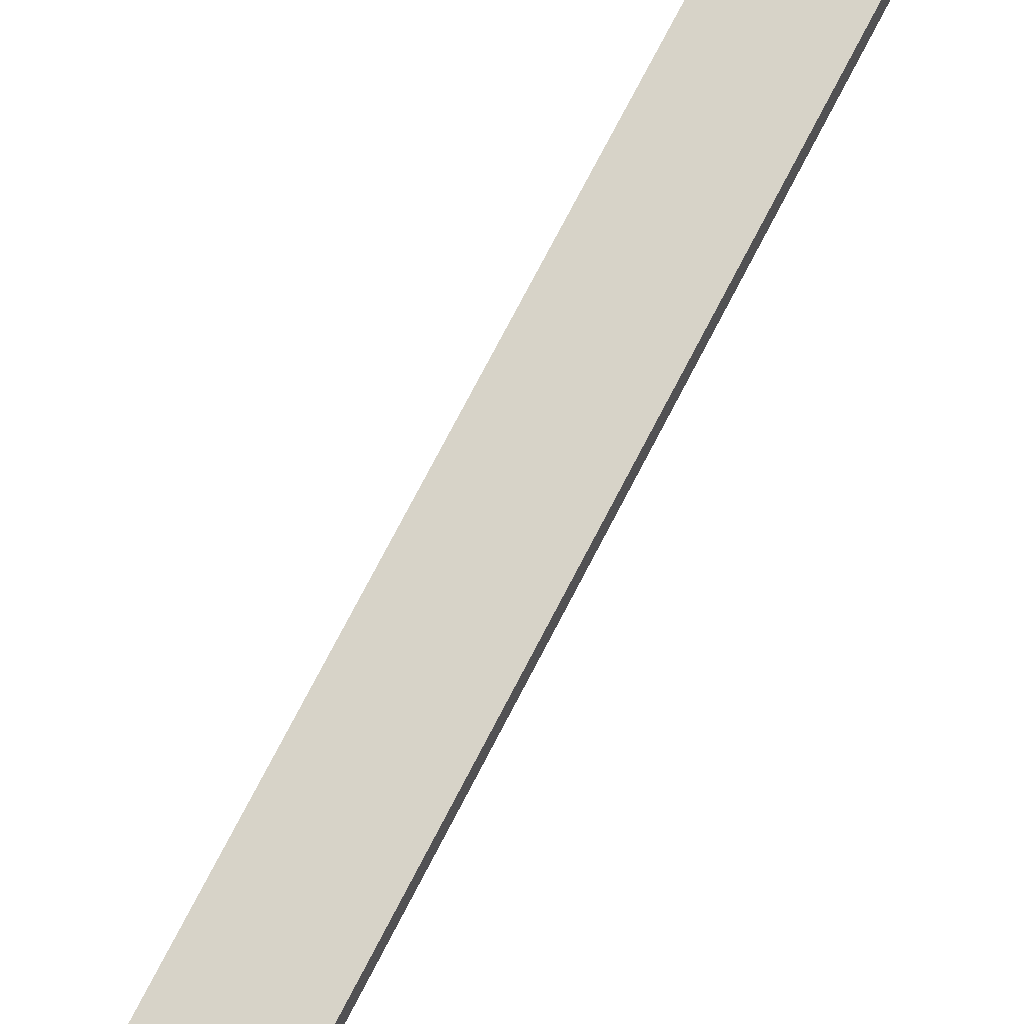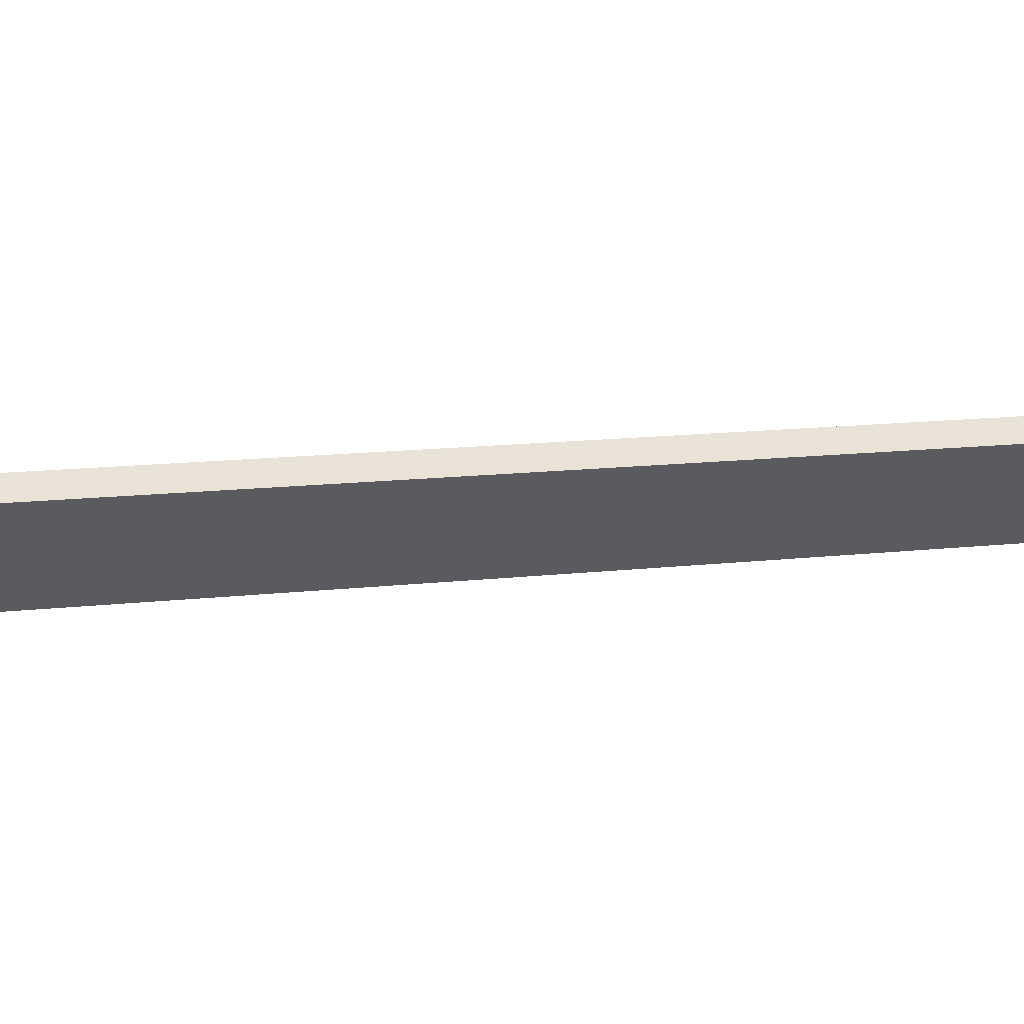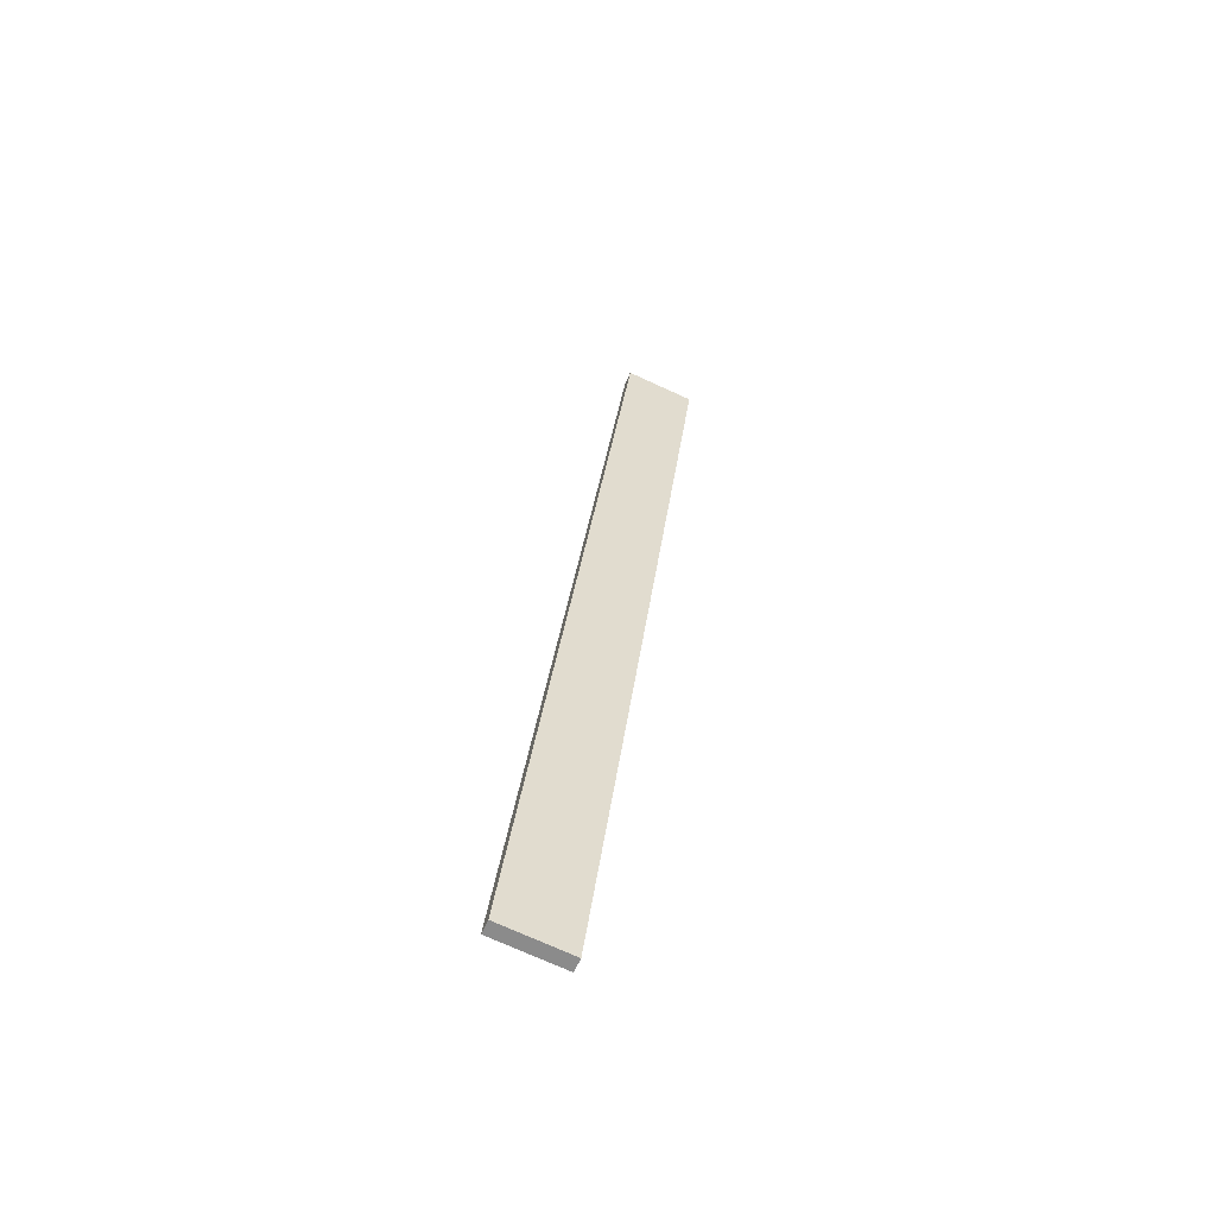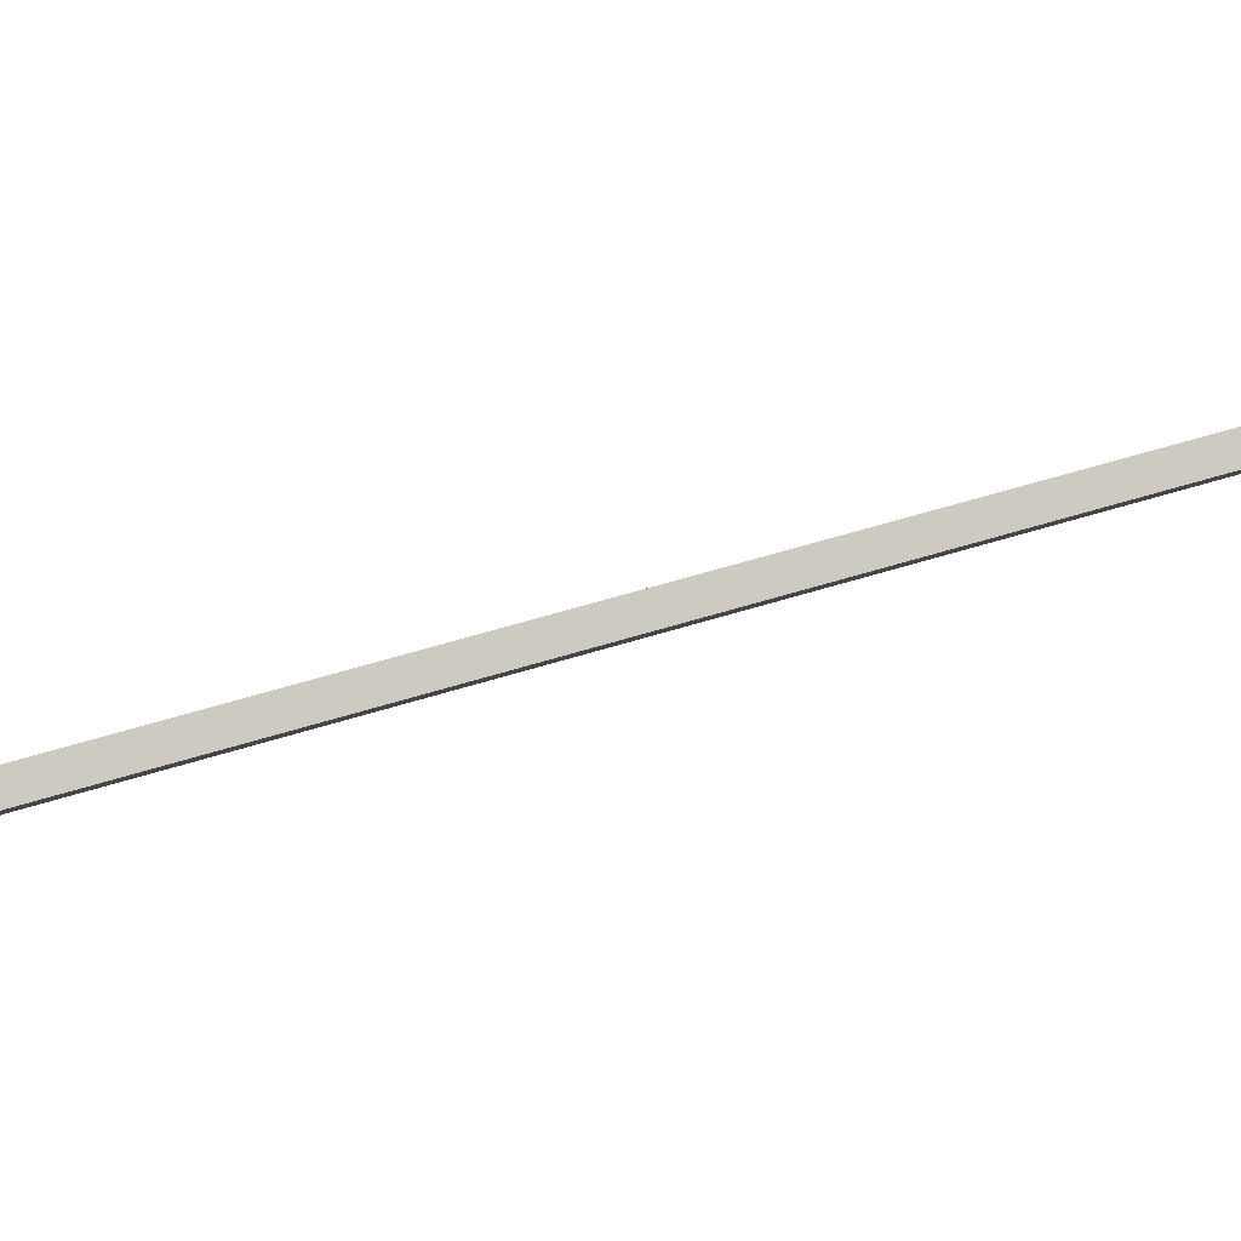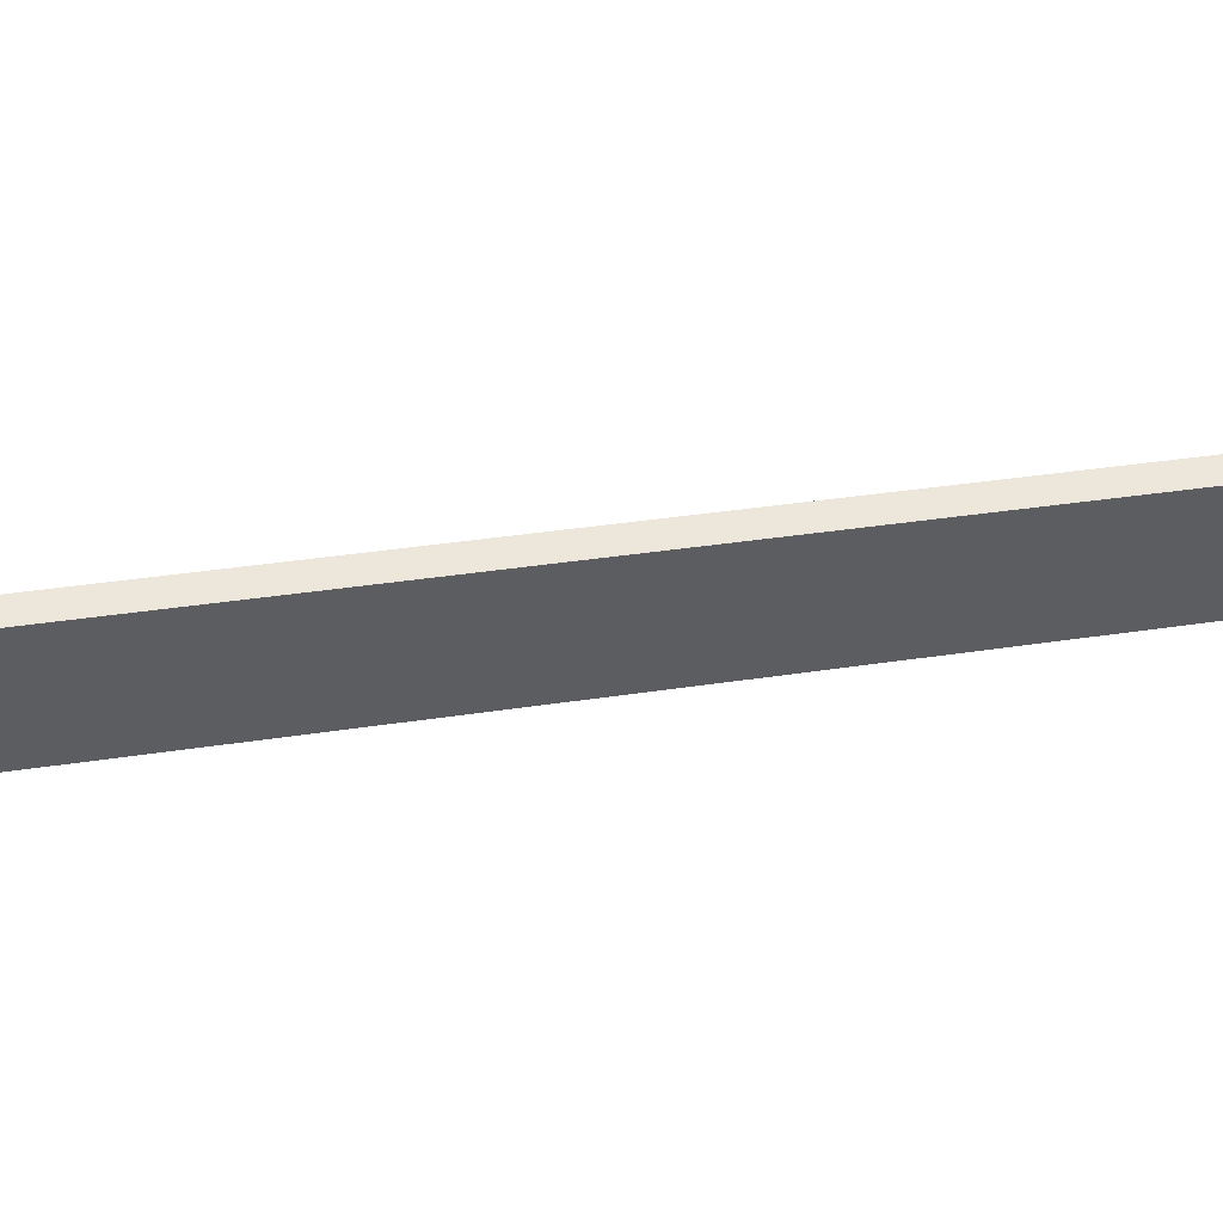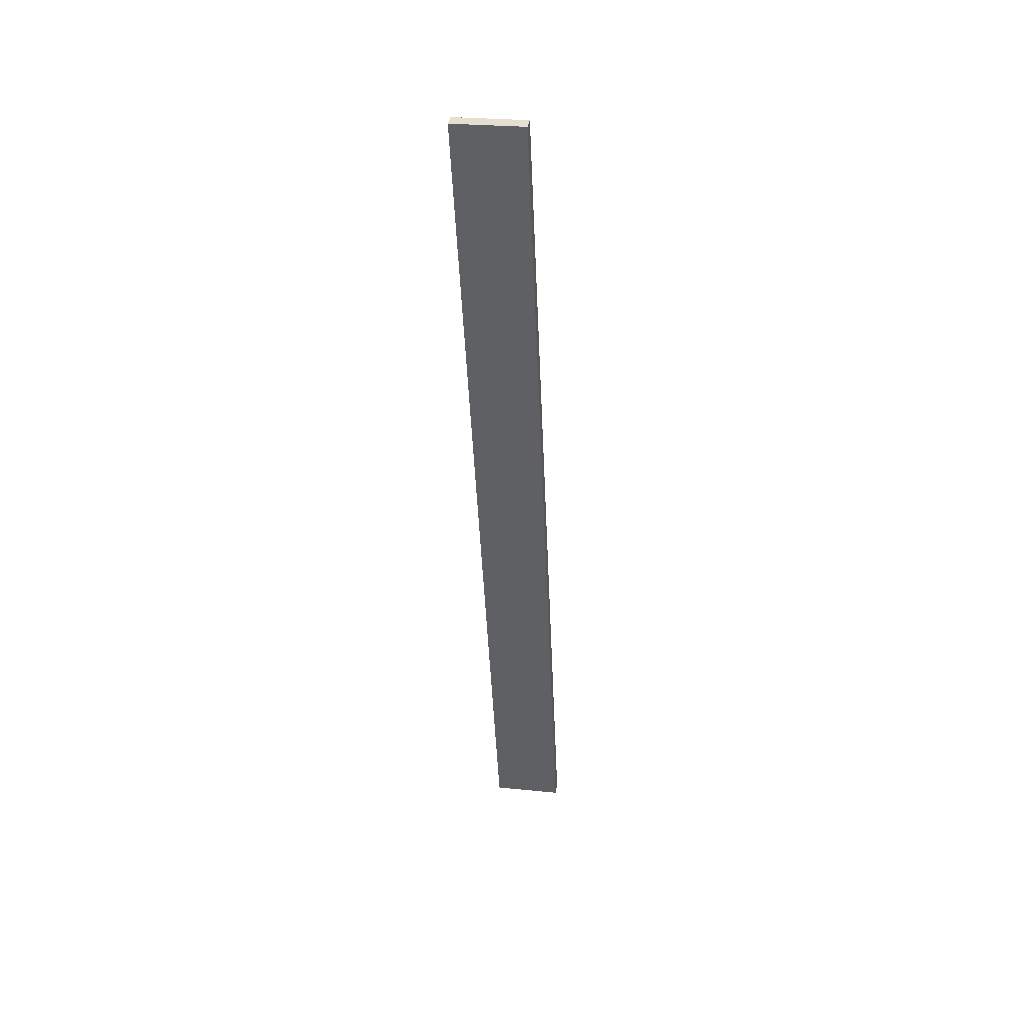
<metadata>
{"format":"obj","ext":"obj","renderer":"f3d","projection":"perspective","resolution":1024,"background":"white","views":[{"elev":58.6,"azim":-151.1,"up":"+Z"},{"elev":-37.6,"azim":-106.2,"up":"+Z"},{"elev":-74.2,"azim":155.6,"up":"+Y"},{"elev":-5.3,"azim":-104.0,"up":"+Z"},{"elev":-41.6,"azim":-98.5,"up":"+Z"},{"elev":27.0,"azim":-171.0,"up":"+Y"}]}
</metadata>
<code>
v 5.892 149.7 -22.76
v -5.892 149.7 -22.76
v 5.892 150.1 -20.55
v -5.892 150.1 -20.55
v 5.892 0 20.55
v 5.892 149.7 -22.76
v 5.892 0.4156 22.76
v 5.892 150.1 -20.55
v -5.892 0 20.55
v 5.892 0 20.55
v -5.892 0.4156 22.76
v 5.892 0.4156 22.76
v -5.892 149.7 -22.76
v -5.892 0 20.55
v -5.892 150.1 -20.55
v -5.892 0.4156 22.76
v 5.892 0 20.55
v -5.892 0 20.55
v 5.892 149.7 -22.76
v -5.892 149.7 -22.76
v -5.892 0.4156 22.76
v 5.892 0.4156 22.76
v -5.892 150.1 -20.55
v 5.892 150.1 -20.55
g def_surf_mat
f 1 2 3
f 2 4 3
f 5 6 7
f 6 8 7
f 9 10 11
f 10 12 11
f 13 14 15
f 14 16 15
f 17 18 19
f 18 20 19
f 21 22 23
f 22 24 23

</code>
